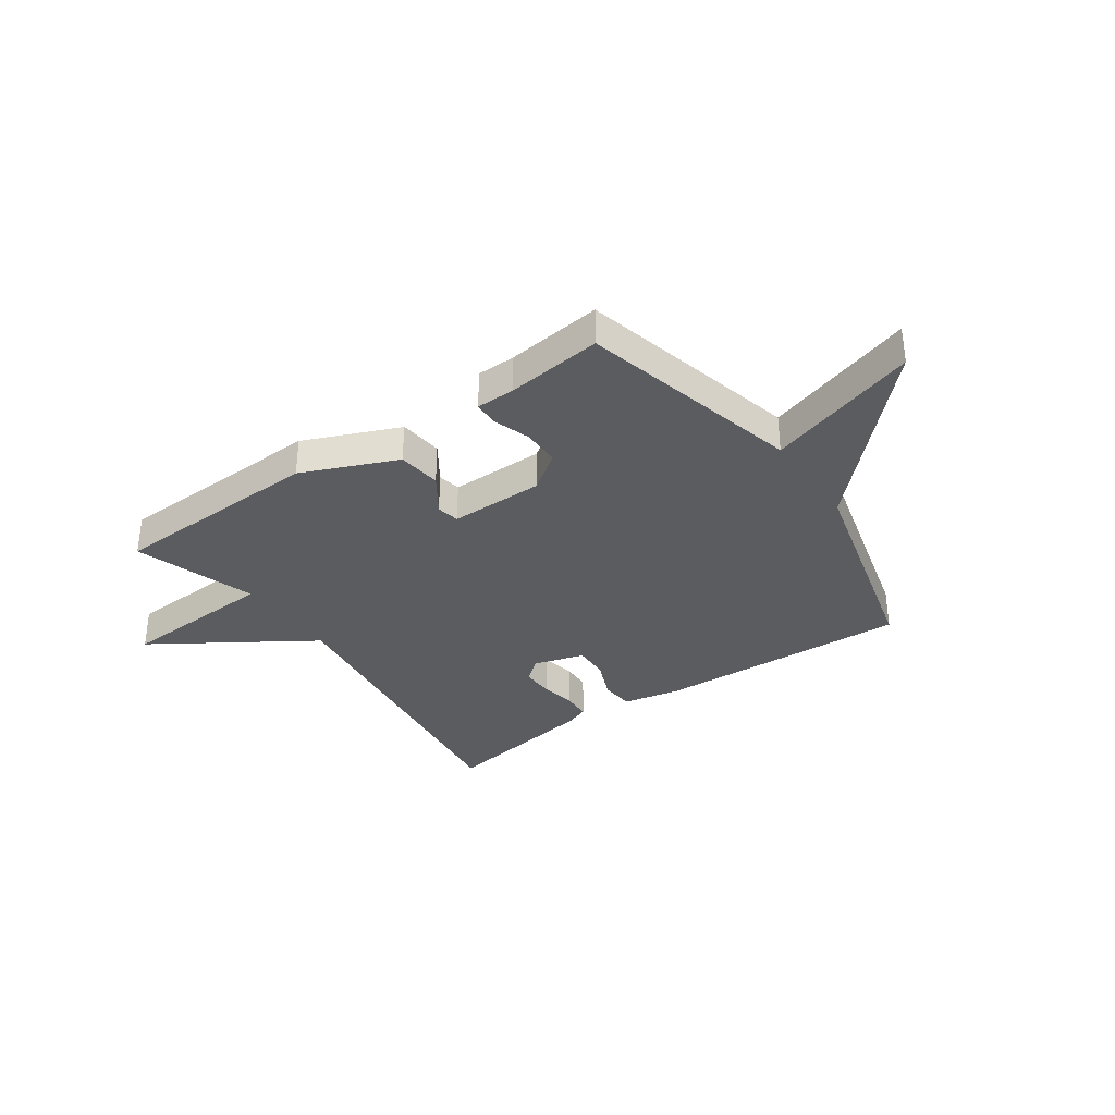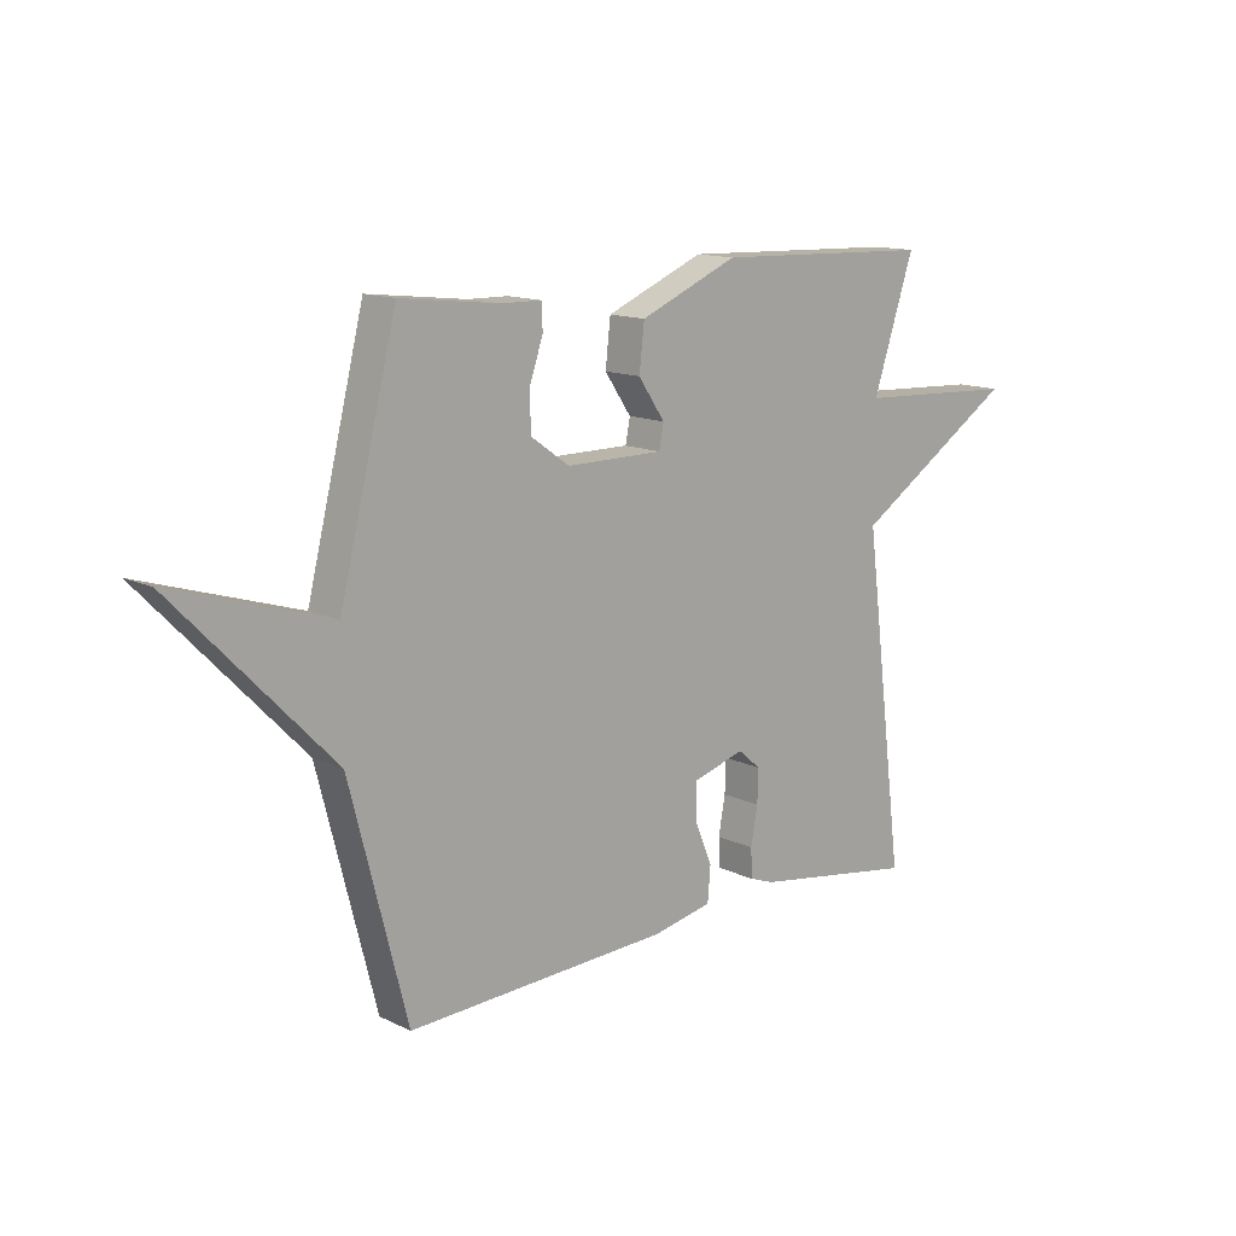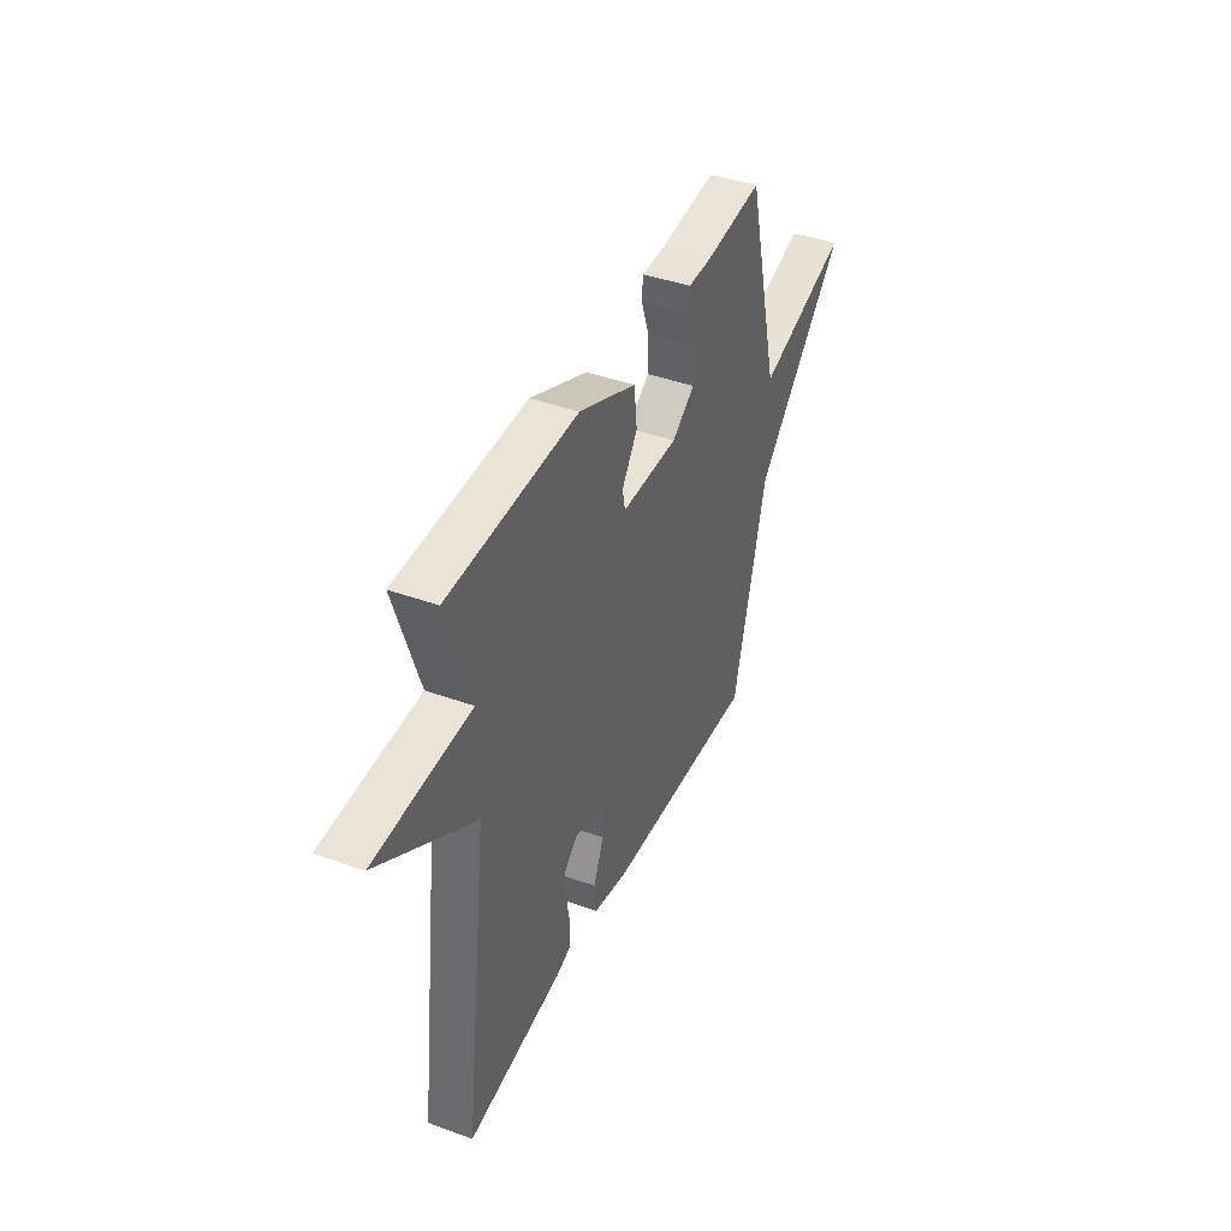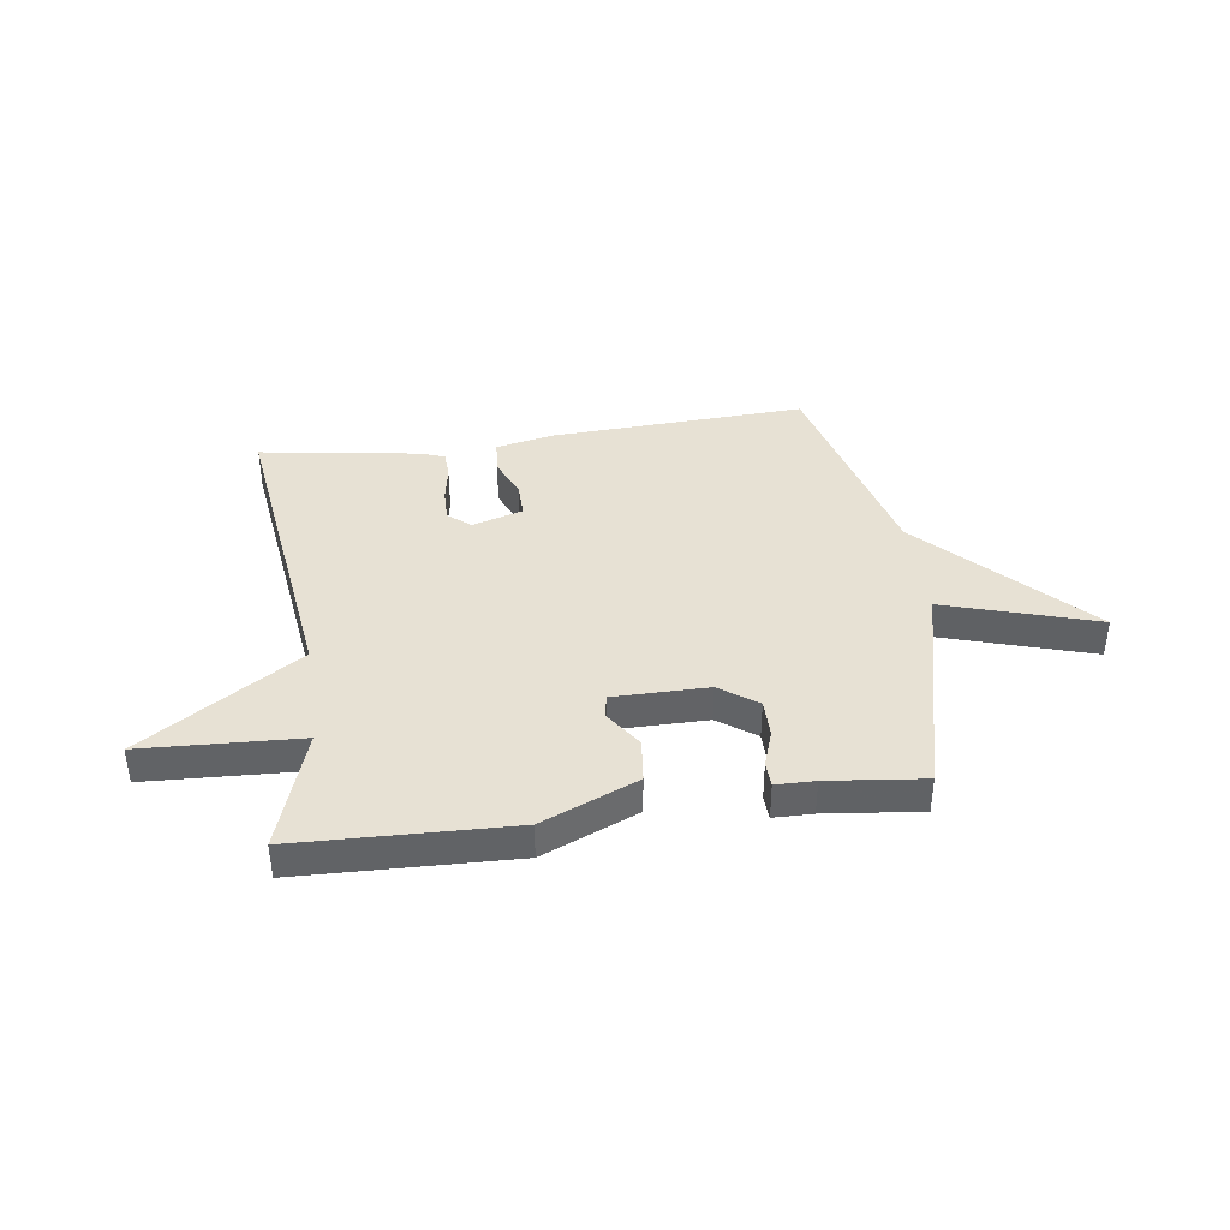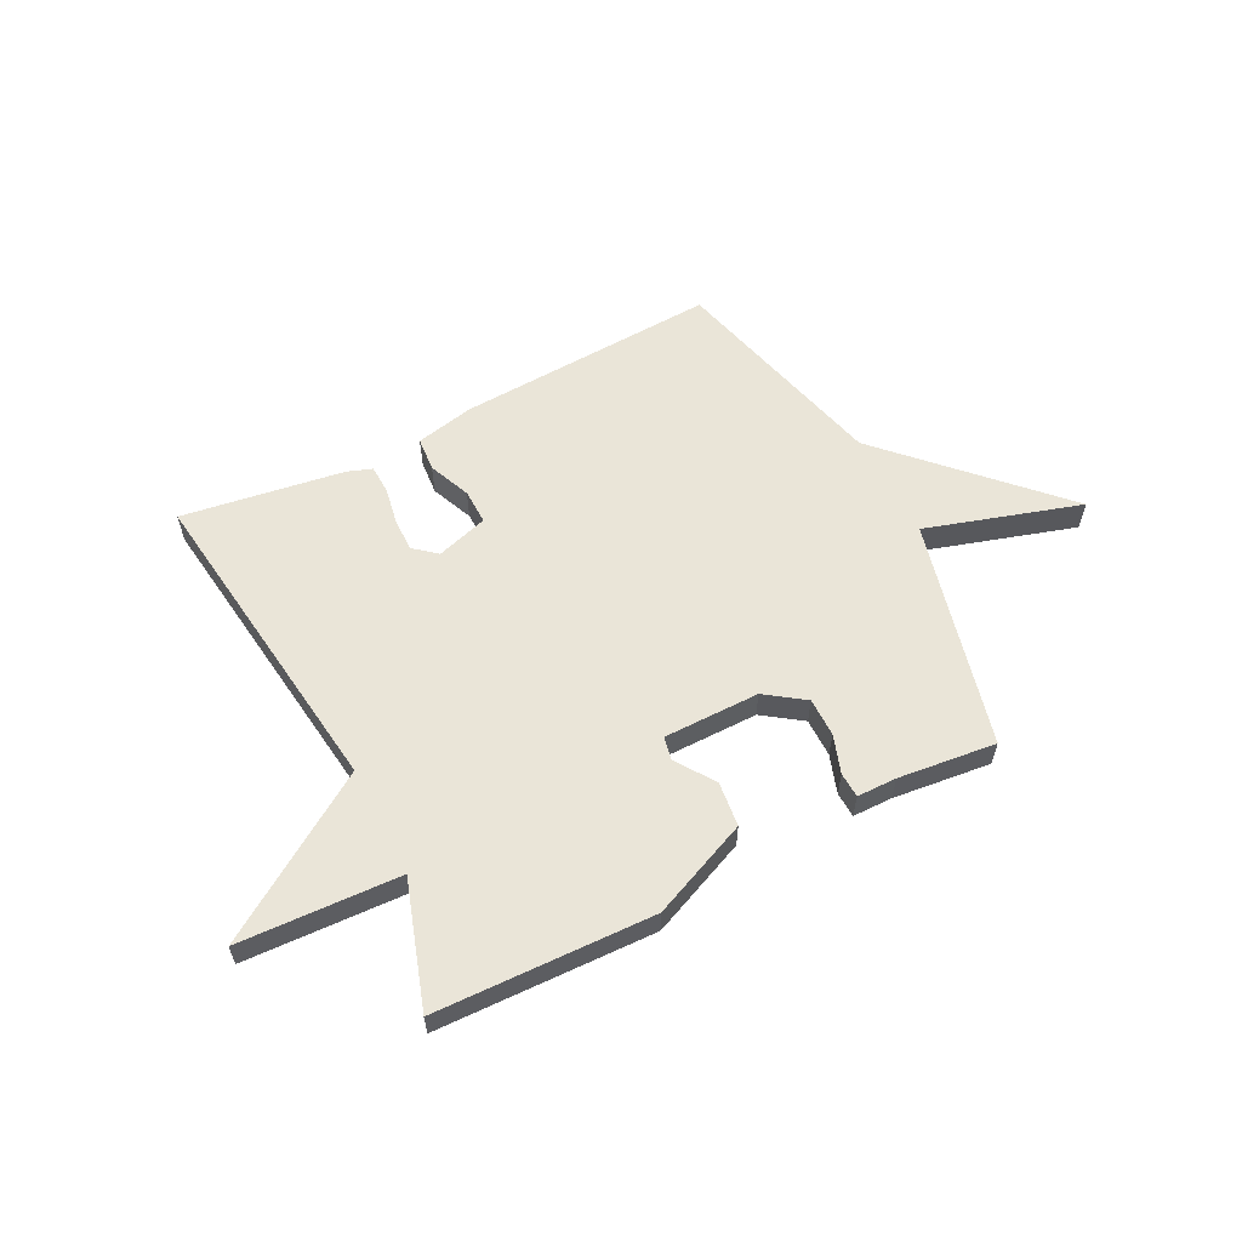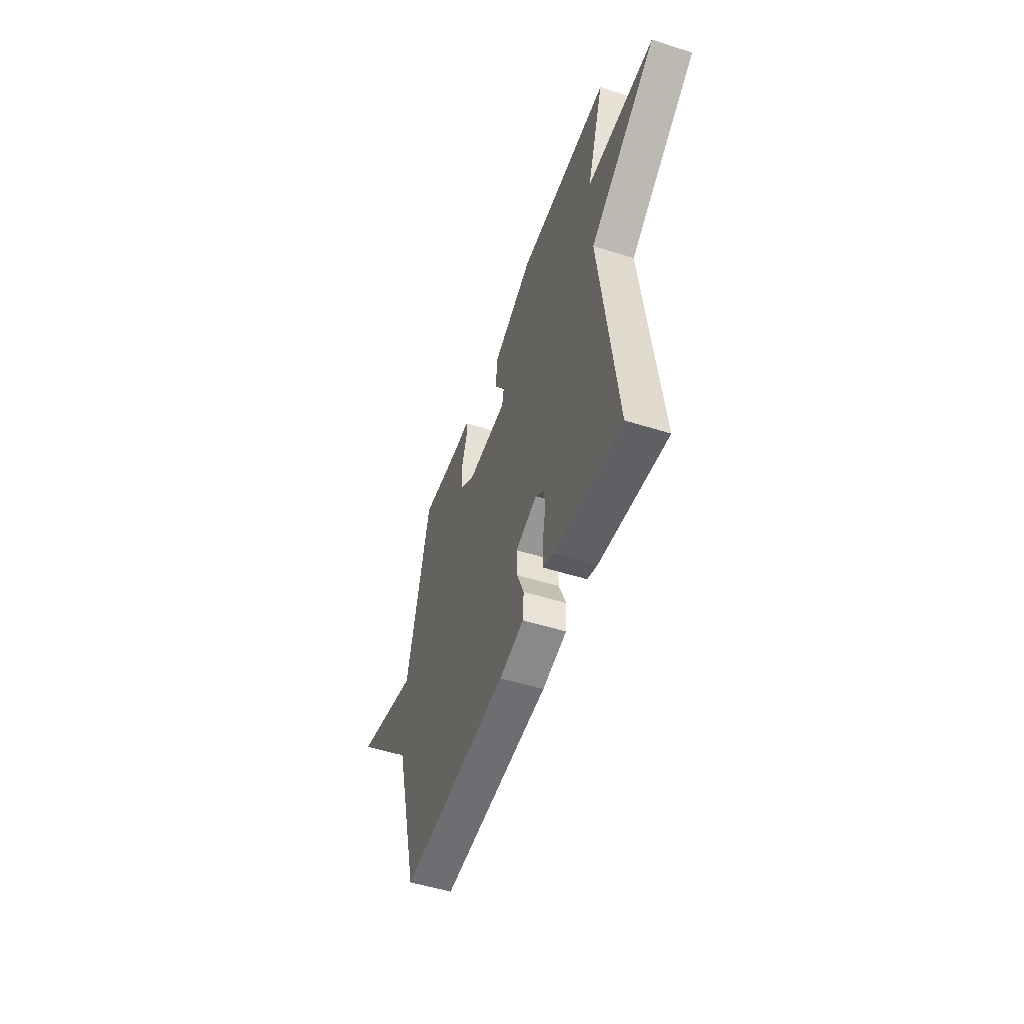
<metadata>
{"format":"obj","ext":"obj","renderer":"f3d","projection":"perspective","resolution":1024,"background":"white","views":[{"elev":-34.5,"azim":35.0,"up":"+Y"},{"elev":13.4,"azim":137.2,"up":"+Z"},{"elev":41.2,"azim":-66.2,"up":"+Z"},{"elev":39.6,"azim":-8.0,"up":"+Y"},{"elev":58.9,"azim":-27.2,"up":"+Y"},{"elev":-51.7,"azim":-108.9,"up":"+Z"}]}
</metadata>
<code>
v 0.5 0.07 -0.5
v 0.034 0.07 -0.478
v -0.071 0.07 -0.456
v -0.076 0.07 -0.395
v -0.045 0.07 -0.32
v -0.044 0.07 -0.257
v -0.137 0.07 -0.229
v -0.177 0.07 -0.263
v -0.176 0.07 -0.322
v -0.164 0.07 -0.388
v -0.166 0.07 -0.439
v -0.21 0.07 -0.455
v -0.5 0.07 -0.5
v -0.427 0.07 0.078
v -0.715 0.07 0.264
v -0.427 0.07 0.278
v -0.5 0.07 0.5
v -0.11 0.07 0.513
v 0.064 0.07 0.439
v 0.073 0.07 0.359
v 0.026 0.07 0.29
v 0.034 0.07 0.248
v 0.206 0.07 0.248
v 0.275 0.07 0.297
v 0.275 0.07 0.366
v 0.252 0.07 0.434
v 0.254 0.07 0.479
v 0.325 0.07 0.48
v 0.5 0.07 0.5
v 0.601 0.07 0.094
v 0.878 0.07 0.18
v 0.601 0.07 -0.106
v 0.5 0 -0.5
v 0.034 0 -0.478
v -0.071 0 -0.456
v -0.076 0 -0.395
v -0.045 0 -0.32
v -0.044 0 -0.257
v -0.137 0 -0.229
v -0.177 0 -0.263
v -0.176 0 -0.322
v -0.164 0 -0.388
v -0.166 0 -0.439
v -0.21 0 -0.455
v -0.5 0 -0.5
v -0.427 0 0.078
v -0.715 0 0.264
v -0.427 0 0.278
v -0.5 0 0.5
v -0.11 0 0.513
v 0.064 0 0.439
v 0.073 0 0.359
v 0.026 0 0.29
v 0.034 0 0.248
v 0.206 0 0.248
v 0.275 0 0.297
v 0.275 0 0.366
v 0.252 0 0.434
v 0.254 0 0.479
v 0.325 0 0.48
v 0.5 0 0.5
v 0.601 0 0.094
v 0.878 0 0.18
v 0.601 0 -0.106
f 30 31 32
f 30 32 1
f 29 30 1
f 28 29 1
f 25 26 27 28
f 24 25 28 1
f 3 4 5
f 2 3 5
f 1 2 5
f 24 1 5
f 23 24 5
f 22 23 5 6
f 21 22 6 7
f 19 20 21
f 18 19 21
f 17 18 21
f 16 17 21
f 14 15 16 21
f 14 21 7 8
f 12 13 14
f 11 12 14
f 10 11 14
f 9 10 14
f 8 9 14
f 64 63 62
f 33 64 62
f 33 62 61
f 33 61 60
f 60 59 58 57
f 33 60 57 56
f 37 36 35
f 37 35 34
f 37 34 33
f 37 33 56
f 37 56 55
f 38 37 55 54
f 39 38 54 53
f 53 52 51
f 53 51 50
f 53 50 49
f 53 49 48
f 53 48 47 46
f 40 39 53 46
f 46 45 44
f 46 44 43
f 46 43 42
f 46 42 41
f 46 41 40
f 1 33 34 2
f 2 34 35 3
f 3 35 36 4
f 4 36 37 5
f 5 37 38 6
f 6 38 39 7
f 7 39 40 8
f 8 40 41 9
f 9 41 42 10
f 10 42 43 11
f 11 43 44 12
f 12 44 45 13
f 13 45 46 14
f 14 46 47 15
f 15 47 48 16
f 16 48 49 17
f 17 49 50 18
f 18 50 51 19
f 19 51 52 20
f 20 52 53 21
f 21 53 54 22
f 22 54 55 23
f 23 55 56 24
f 24 56 57 25
f 25 57 58 26
f 26 58 59 27
f 27 59 60 28
f 28 60 61 29
f 29 61 62 30
f 30 62 63 31
f 31 63 64 32
f 32 64 33 1

</code>
